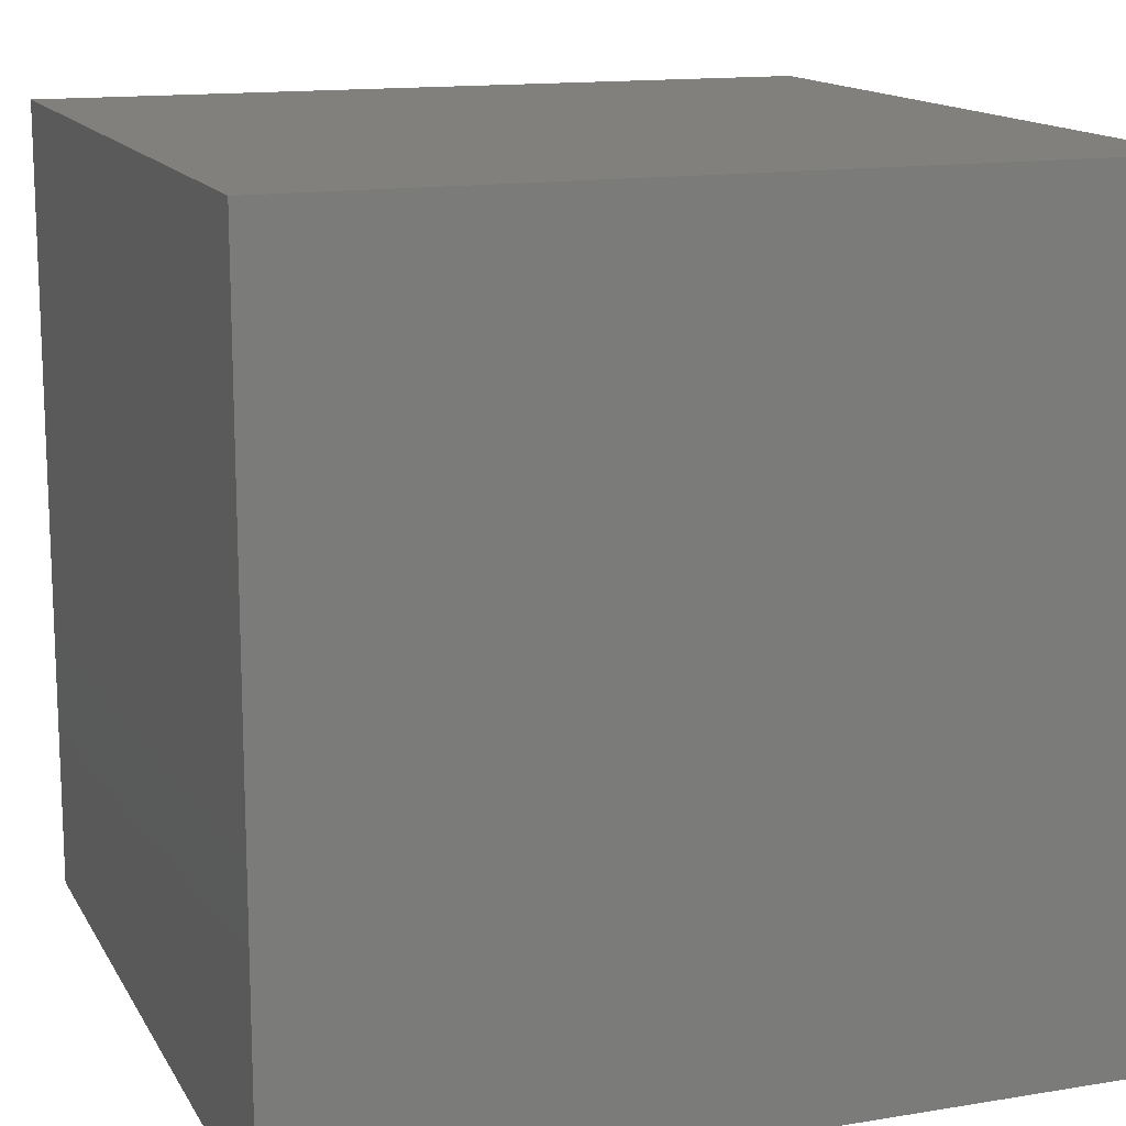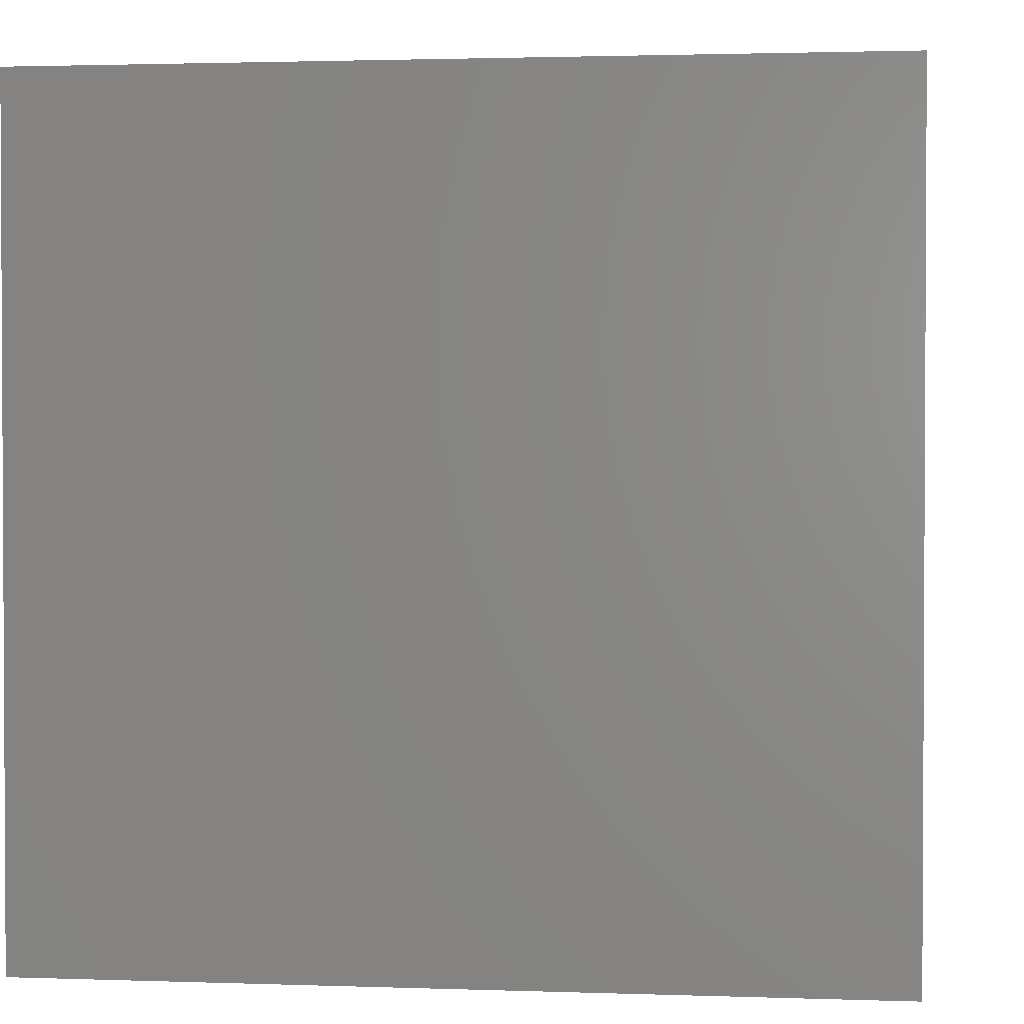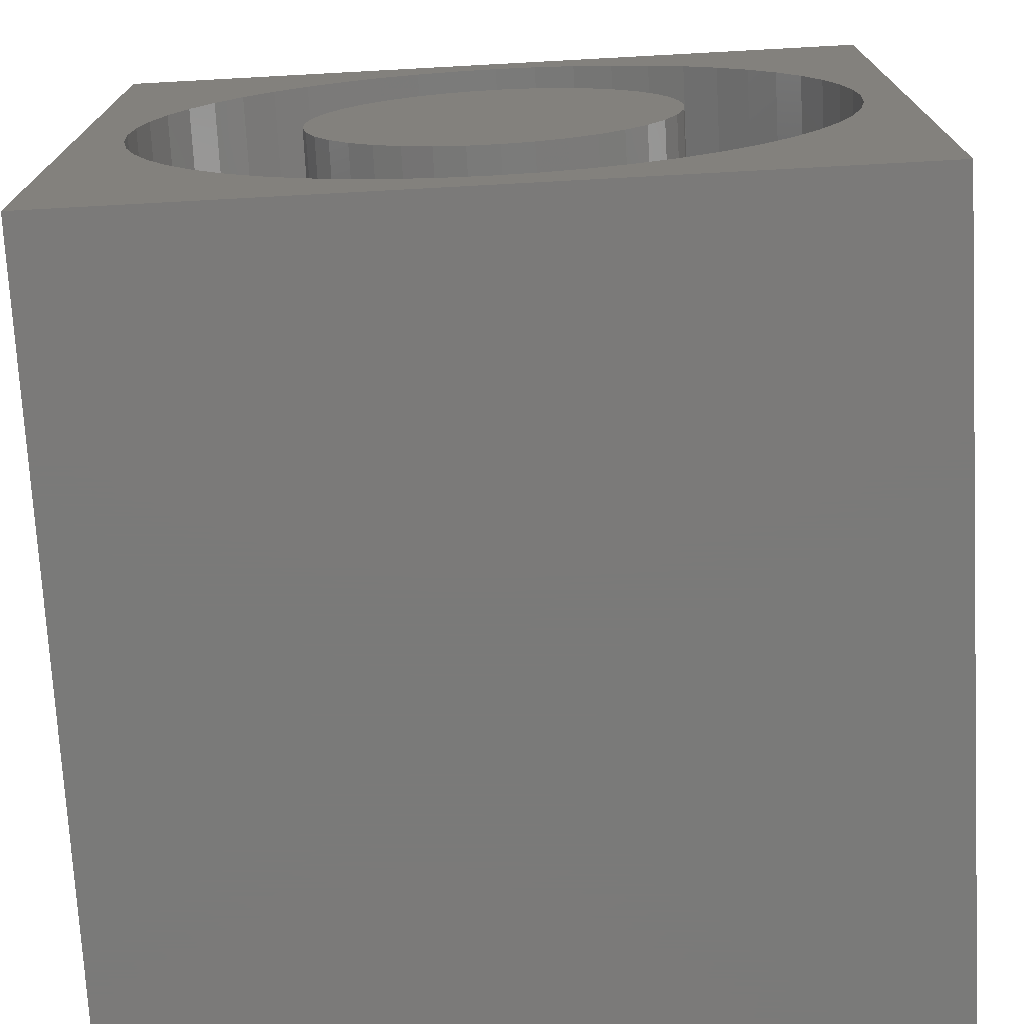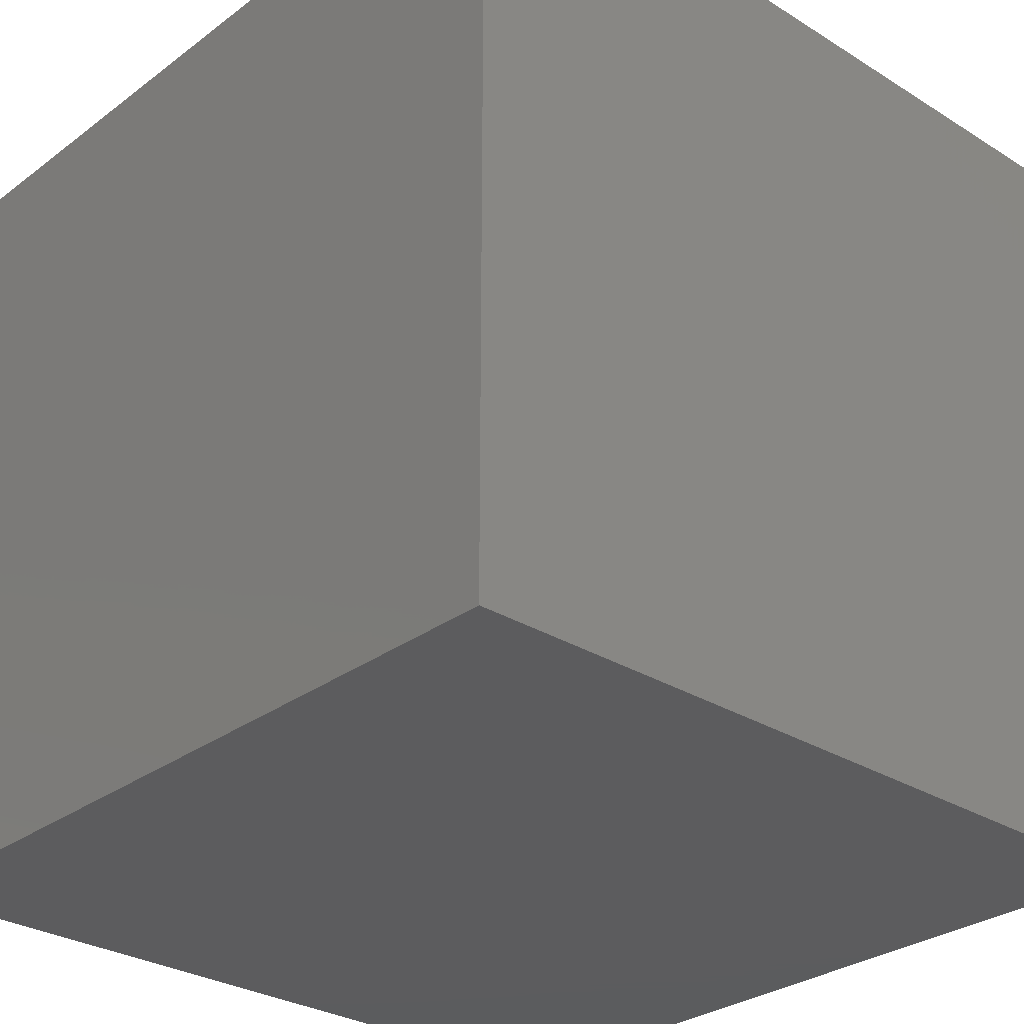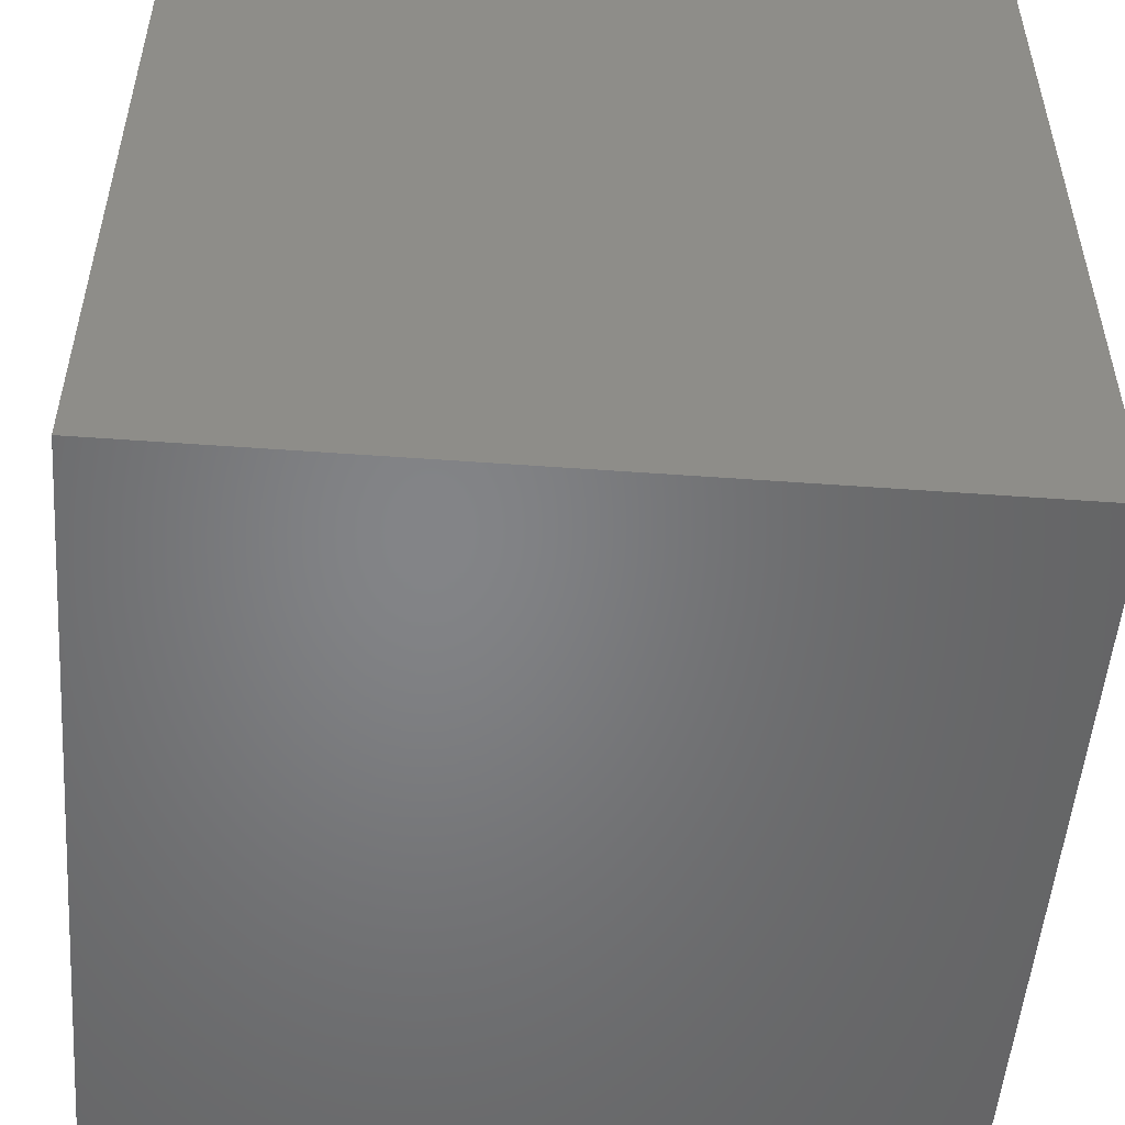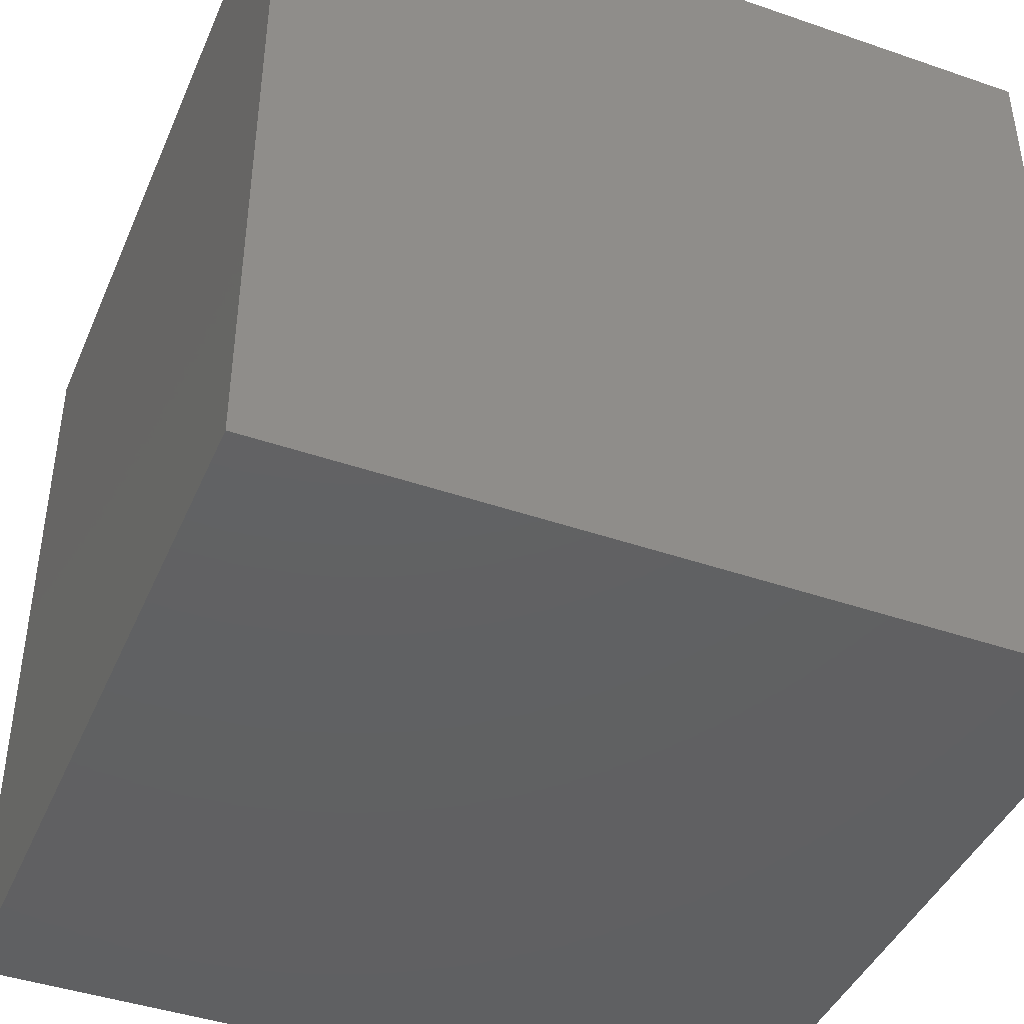
<metadata>
{"format":"stl","ext":"stl","renderer":"f3d","projection":"perspective","resolution":1024,"background":"white","views":[{"elev":14.2,"azim":160.0,"up":"+Y"},{"elev":1.8,"azim":7.2,"up":"+Z"},{"elev":-73.4,"azim":3.1,"up":"+Y"},{"elev":-29.5,"azim":-42.5,"up":"+Z"},{"elev":-51.9,"azim":-94.5,"up":"+Y"},{"elev":-42.9,"azim":157.7,"up":"+Y"}]}
</metadata>
<code>
# stl→obj: 186 verts, 368 faces
v 0 10 10
v 0 10 0
v 0 0 10
v 0 0 0
v 9.45 4.478 10
v 10 0 10
v 9.482 5.012 10
v 10 10 10
v 7.988 1.692 10
v 7.566 1.362 10
v 9.353 3.951 10
v 9.194 3.439 10
v 8.974 2.951 10
v 8.697 2.493 10
v 8.367 2.071 10
v 8.697 7.532 10
v 8.974 7.073 10
v 9.194 6.585 10
v 7.108 1.085 10
v 6.62 0.8653 10
v 6.108 0.706 10
v 9.353 6.074 10
v 9.45 5.547 10
v 6.108 9.318 10
v 6.62 9.159 10
v 7.108 8.939 10
v 7.566 8.662 10
v 7.988 8.332 10
v 8.367 7.953 10
v 3.985 0.706 10
v 3.474 0.8653 10
v 3.985 9.318 10
v 4.512 9.415 10
v 5.047 9.447 10
v 5.581 9.415 10
v 5.581 0.6095 10
v 5.047 0.5771 10
v 4.512 0.6095 10
v 0.7407 6.074 10
v 0.9 6.585 10
v 1.12 7.073 10
v 1.397 7.532 10
v 1.727 7.953 10
v 2.106 8.332 10
v 2.527 8.662 10
v 2.986 8.939 10
v 3.474 9.159 10
v 2.986 1.085 10
v 2.527 1.362 10
v 2.106 1.692 10
v 1.727 2.071 10
v 1.397 2.493 10
v 1.12 2.951 10
v 0.6442 4.478 10
v 0.6118 5.012 10
v 0.6442 5.547 10
v 0.9 3.439 10
v 0.7407 3.951 10
v 10 10 0
v 10 0 0
v 9.45 4.478 6.902
v 9.482 5.012 6.902
v 9.45 5.547 6.902
v 9.353 6.074 6.902
v 9.194 6.585 6.902
v 8.974 7.073 6.902
v 8.697 7.532 6.902
v 8.367 7.953 6.902
v 7.988 8.332 6.902
v 7.566 8.662 6.902
v 7.108 8.939 6.902
v 6.62 9.159 6.902
v 6.108 9.318 6.902
v 5.581 9.415 6.902
v 5.047 9.447 6.902
v 4.512 9.415 6.902
v 3.985 9.318 6.902
v 3.474 9.159 6.902
v 2.986 8.939 6.902
v 2.527 8.662 6.902
v 2.106 8.332 6.902
v 1.727 7.953 6.902
v 1.397 7.532 6.902
v 1.12 7.073 6.902
v 0.9 6.585 6.902
v 0.7407 6.074 6.902
v 0.6442 5.547 6.902
v 0.6118 5.012 6.902
v 0.6442 4.478 6.902
v 0.7407 3.951 6.902
v 0.9 3.439 6.902
v 1.12 2.951 6.902
v 1.397 2.493 6.902
v 1.727 2.071 6.902
v 2.106 1.692 6.902
v 2.527 1.362 6.902
v 2.986 1.085 6.902
v 3.474 0.8653 6.902
v 3.985 0.706 6.902
v 4.512 0.6095 6.902
v 5.047 0.5771 6.902
v 5.581 0.6095 6.902
v 6.108 0.706 6.902
v 6.62 0.8653 6.902
v 7.108 1.085 6.902
v 7.566 1.362 6.902
v 7.988 1.692 6.902
v 8.367 2.071 6.902
v 8.697 2.493 6.902
v 8.974 2.951 6.902
v 9.194 3.439 6.902
v 9.353 3.951 6.902
v 7.221 4.244 6.902
v 7.319 4.623 6.902
v 7.352 5.012 6.902
v 7.319 5.402 6.902
v 7.06 6.137 6.902
v 6.841 6.46 6.902
v 6.57 6.743 6.902
v 6.256 6.975 6.902
v 7.221 5.78 6.902
v 5.533 7.266 6.902
v 5.145 7.316 6.902
v 4.754 7.299 6.902
v 4.372 7.217 6.902
v 6.841 3.564 6.902
v 7.06 3.888 6.902
v 5.906 2.873 6.902
v 6.256 3.049 6.902
v 6.57 3.282 6.902
v 4.009 7.071 6.902
v 3.676 6.866 6.902
v 5.145 2.709 6.902
v 5.533 2.758 6.902
v 4.009 2.954 6.902
v 4.372 2.808 6.902
v 4.754 2.725 6.902
v 2.816 4.431 6.902
v 2.946 4.063 6.902
v 3.137 3.721 6.902
v 3.382 3.417 6.902
v 5.906 7.151 6.902
v 3.676 3.159 6.902
v 2.946 5.962 6.902
v 2.816 5.593 6.902
v 2.75 5.208 6.902
v 3.382 6.607 6.902
v 3.137 6.303 6.902
v 2.75 4.817 6.902
v 7.352 5.012 10
v 7.319 4.623 10
v 7.221 4.244 10
v 7.06 3.888 10
v 6.841 3.564 10
v 6.57 3.282 10
v 6.256 3.049 10
v 5.906 2.873 10
v 5.533 2.758 10
v 5.145 2.709 10
v 4.754 2.725 10
v 4.372 2.808 10
v 4.009 2.954 10
v 3.676 3.159 10
v 3.382 3.417 10
v 3.137 3.721 10
v 2.946 4.063 10
v 2.816 4.431 10
v 2.75 4.817 10
v 2.75 5.208 10
v 2.816 5.593 10
v 2.946 5.962 10
v 3.137 6.303 10
v 3.382 6.607 10
v 3.676 6.866 10
v 4.009 7.071 10
v 4.372 7.217 10
v 4.754 7.299 10
v 5.145 7.316 10
v 5.533 7.266 10
v 5.906 7.151 10
v 6.256 6.975 10
v 6.57 6.743 10
v 6.841 6.46 10
v 7.06 6.137 10
v 7.221 5.78 10
v 7.319 5.402 10
f 1 2 3
f 3 2 4
f 5 6 7
f 7 6 8
f 9 10 6
f 5 11 6
f 6 11 12
f 6 12 13
f 13 14 6
f 6 14 15
f 6 15 9
f 16 17 8
f 8 17 18
f 10 19 6
f 6 19 20
f 6 20 21
f 18 22 8
f 8 22 23
f 8 23 7
f 24 25 8
f 8 25 26
f 8 26 27
f 27 28 8
f 8 28 29
f 8 29 16
f 3 30 31
f 32 33 1
f 1 33 34
f 1 34 8
f 8 34 35
f 8 35 24
f 21 36 6
f 6 36 37
f 6 37 3
f 3 37 38
f 3 38 30
f 39 40 1
f 1 40 41
f 1 41 42
f 42 43 1
f 1 43 44
f 1 44 45
f 45 46 1
f 1 46 47
f 1 47 32
f 31 48 3
f 3 48 49
f 3 49 50
f 50 51 3
f 3 51 52
f 3 52 53
f 3 54 55
f 3 55 1
f 1 55 56
f 1 56 39
f 53 57 3
f 3 57 58
f 3 58 54
f 59 8 60
f 60 8 6
f 2 59 4
f 4 59 60
f 8 59 1
f 1 59 2
f 60 6 4
f 4 6 3
f 61 7 62
f 62 7 23
f 62 23 63
f 63 23 22
f 63 22 64
f 64 22 18
f 64 18 65
f 65 18 17
f 65 17 66
f 66 17 16
f 66 16 67
f 67 16 29
f 67 29 68
f 68 29 28
f 68 28 69
f 69 28 27
f 69 27 70
f 70 27 26
f 70 26 71
f 71 26 25
f 71 25 72
f 72 25 24
f 72 24 73
f 73 24 35
f 73 35 74
f 74 35 34
f 74 34 75
f 75 34 33
f 75 33 76
f 76 33 32
f 76 32 77
f 77 32 47
f 77 47 78
f 78 47 46
f 78 46 79
f 79 46 45
f 79 45 80
f 80 45 44
f 80 44 81
f 81 44 43
f 81 43 82
f 82 43 42
f 82 42 83
f 83 42 41
f 83 41 84
f 84 41 40
f 84 40 85
f 85 40 39
f 85 39 86
f 86 39 56
f 86 56 87
f 87 56 55
f 87 55 88
f 88 55 54
f 88 54 89
f 89 54 58
f 89 58 90
f 90 58 57
f 90 57 91
f 91 57 53
f 91 53 92
f 92 53 52
f 92 52 93
f 93 52 51
f 93 51 94
f 94 51 50
f 94 50 95
f 95 50 49
f 95 49 96
f 96 49 48
f 96 48 97
f 97 48 31
f 97 31 98
f 98 31 30
f 98 30 99
f 99 30 38
f 99 38 100
f 100 38 37
f 100 37 101
f 101 37 36
f 101 36 102
f 102 36 21
f 102 21 103
f 103 21 20
f 103 20 104
f 104 20 19
f 104 19 105
f 105 19 10
f 105 10 106
f 106 10 9
f 106 9 107
f 107 9 15
f 107 15 108
f 108 15 14
f 108 14 109
f 109 14 13
f 109 13 110
f 110 13 12
f 110 12 111
f 111 12 11
f 111 11 112
f 112 11 5
f 112 5 61
f 61 5 7
f 113 112 114
f 114 112 61
f 114 61 115
f 115 61 62
f 115 62 116
f 117 67 118
f 118 67 68
f 118 68 119
f 119 68 69
f 119 69 120
f 62 63 116
f 116 63 64
f 116 64 121
f 121 64 65
f 121 65 117
f 117 65 66
f 117 66 67
f 122 74 123
f 123 74 75
f 123 75 124
f 124 75 76
f 124 76 125
f 126 109 127
f 127 109 110
f 127 110 113
f 113 110 111
f 113 111 112
f 128 105 129
f 129 105 106
f 129 106 130
f 130 106 107
f 130 107 126
f 126 107 108
f 126 108 109
f 76 77 125
f 125 77 78
f 125 78 131
f 131 78 79
f 131 79 132
f 133 102 134
f 134 102 103
f 134 103 128
f 128 103 104
f 128 104 105
f 135 98 136
f 136 98 99
f 136 99 137
f 137 99 100
f 137 100 133
f 133 100 101
f 133 101 102
f 138 91 139
f 139 91 92
f 139 92 140
f 140 92 93
f 140 93 141
f 69 70 120
f 120 70 71
f 120 71 142
f 142 71 72
f 142 72 122
f 122 72 73
f 122 73 74
f 93 94 141
f 141 94 95
f 141 95 143
f 143 95 96
f 143 96 135
f 135 96 97
f 135 97 98
f 144 85 145
f 145 85 86
f 145 86 146
f 79 80 132
f 132 80 81
f 132 81 147
f 147 81 82
f 147 82 148
f 148 82 83
f 148 83 144
f 144 83 84
f 144 84 85
f 86 87 146
f 146 87 88
f 146 88 149
f 149 88 89
f 149 89 138
f 138 89 90
f 138 90 91
f 116 150 115
f 115 150 151
f 115 151 114
f 114 151 152
f 114 152 113
f 113 152 153
f 113 153 127
f 127 153 154
f 127 154 126
f 126 154 155
f 126 155 130
f 130 155 156
f 130 156 129
f 129 156 157
f 129 157 128
f 128 157 158
f 128 158 134
f 134 158 159
f 134 159 133
f 133 159 160
f 133 160 137
f 137 160 161
f 137 161 136
f 136 161 162
f 136 162 135
f 135 162 163
f 135 163 143
f 143 163 164
f 143 164 141
f 141 164 165
f 141 165 140
f 140 165 166
f 140 166 139
f 139 166 167
f 139 167 138
f 138 167 168
f 138 168 149
f 149 168 169
f 149 169 146
f 146 169 170
f 146 170 145
f 145 170 171
f 145 171 144
f 144 171 172
f 144 172 148
f 148 172 173
f 148 173 147
f 147 173 174
f 147 174 132
f 132 174 175
f 132 175 131
f 131 175 176
f 131 176 125
f 125 176 177
f 125 177 124
f 124 177 178
f 124 178 123
f 123 178 179
f 123 179 122
f 122 179 180
f 122 180 142
f 142 180 181
f 142 181 120
f 120 181 182
f 120 182 119
f 119 182 183
f 119 183 118
f 118 183 184
f 118 184 117
f 117 184 185
f 117 185 121
f 121 185 186
f 121 186 116
f 116 186 150
f 161 160 175
f 163 162 168
f 180 179 160
f 160 179 178
f 173 172 162
f 178 177 160
f 160 177 176
f 160 176 175
f 168 162 169
f 160 159 180
f 180 159 158
f 180 158 157
f 152 151 184
f 183 182 155
f 161 175 162
f 162 175 174
f 162 174 173
f 157 156 180
f 180 156 155
f 180 155 181
f 181 155 182
f 168 167 166
f 152 184 153
f 151 150 184
f 184 150 186
f 184 186 185
f 172 171 162
f 162 171 170
f 162 170 169
f 166 165 168
f 168 165 164
f 168 164 163
f 183 155 184
f 184 155 154
f 184 154 153

</code>
